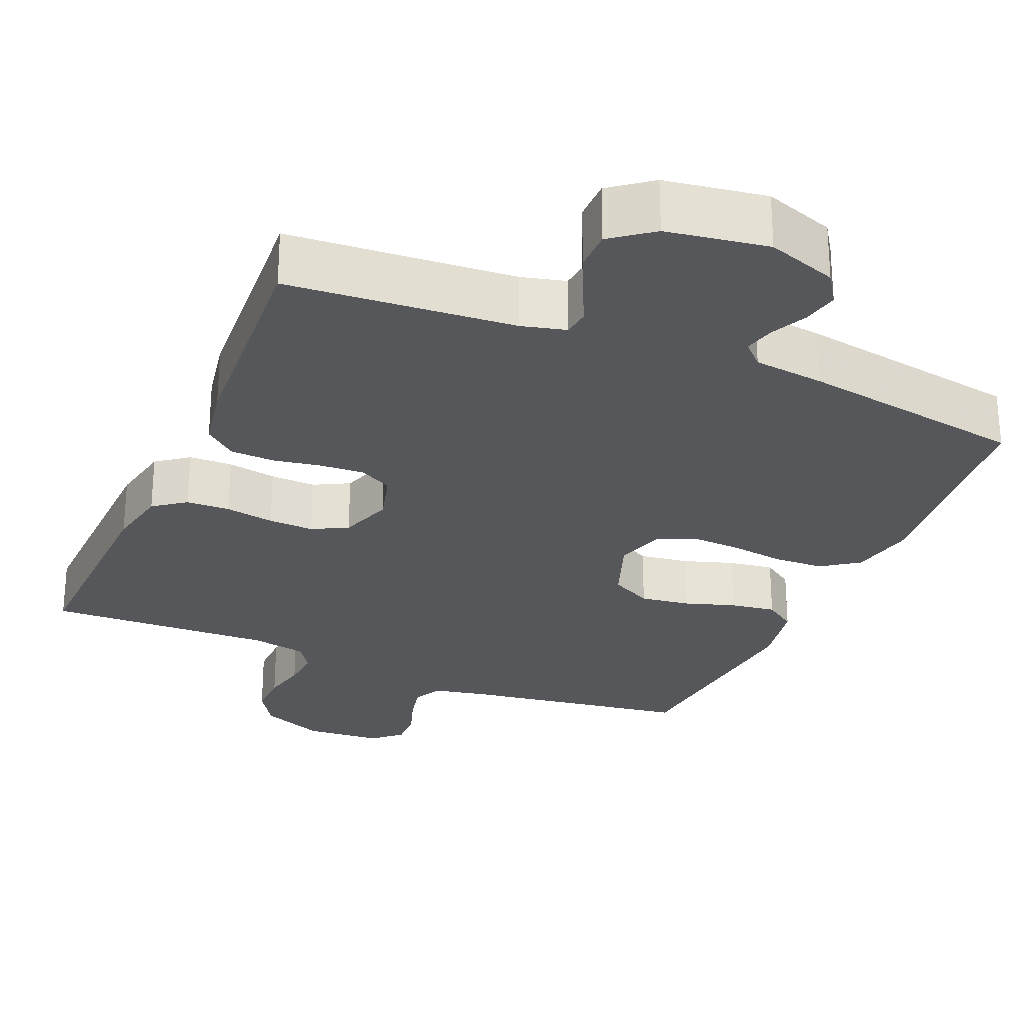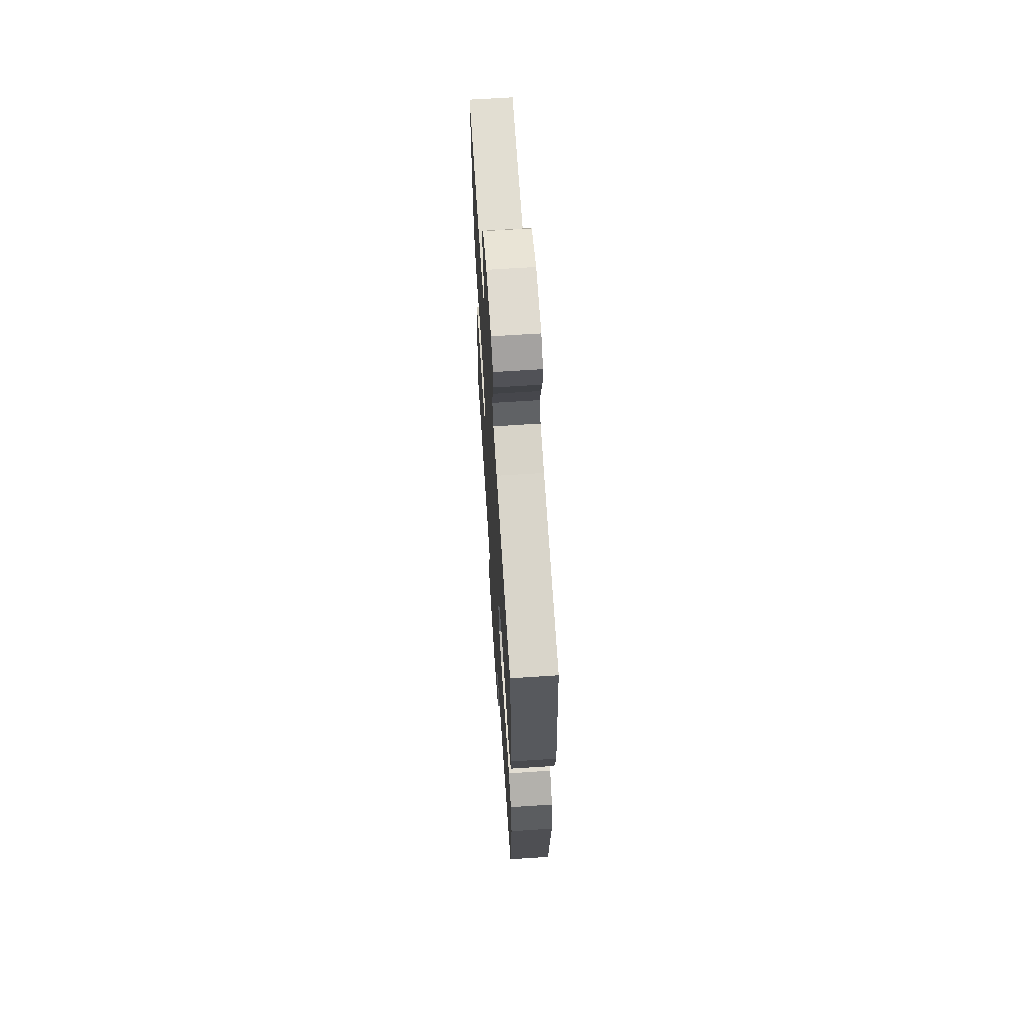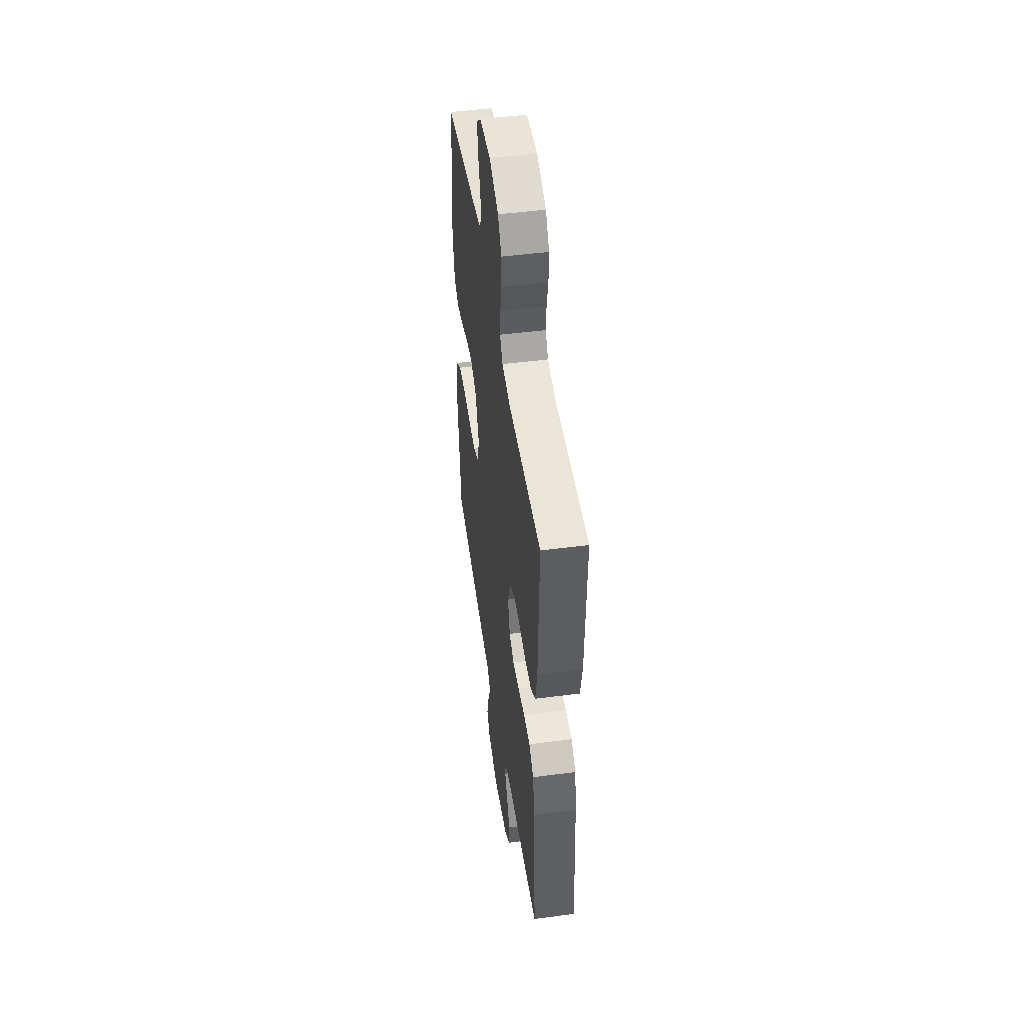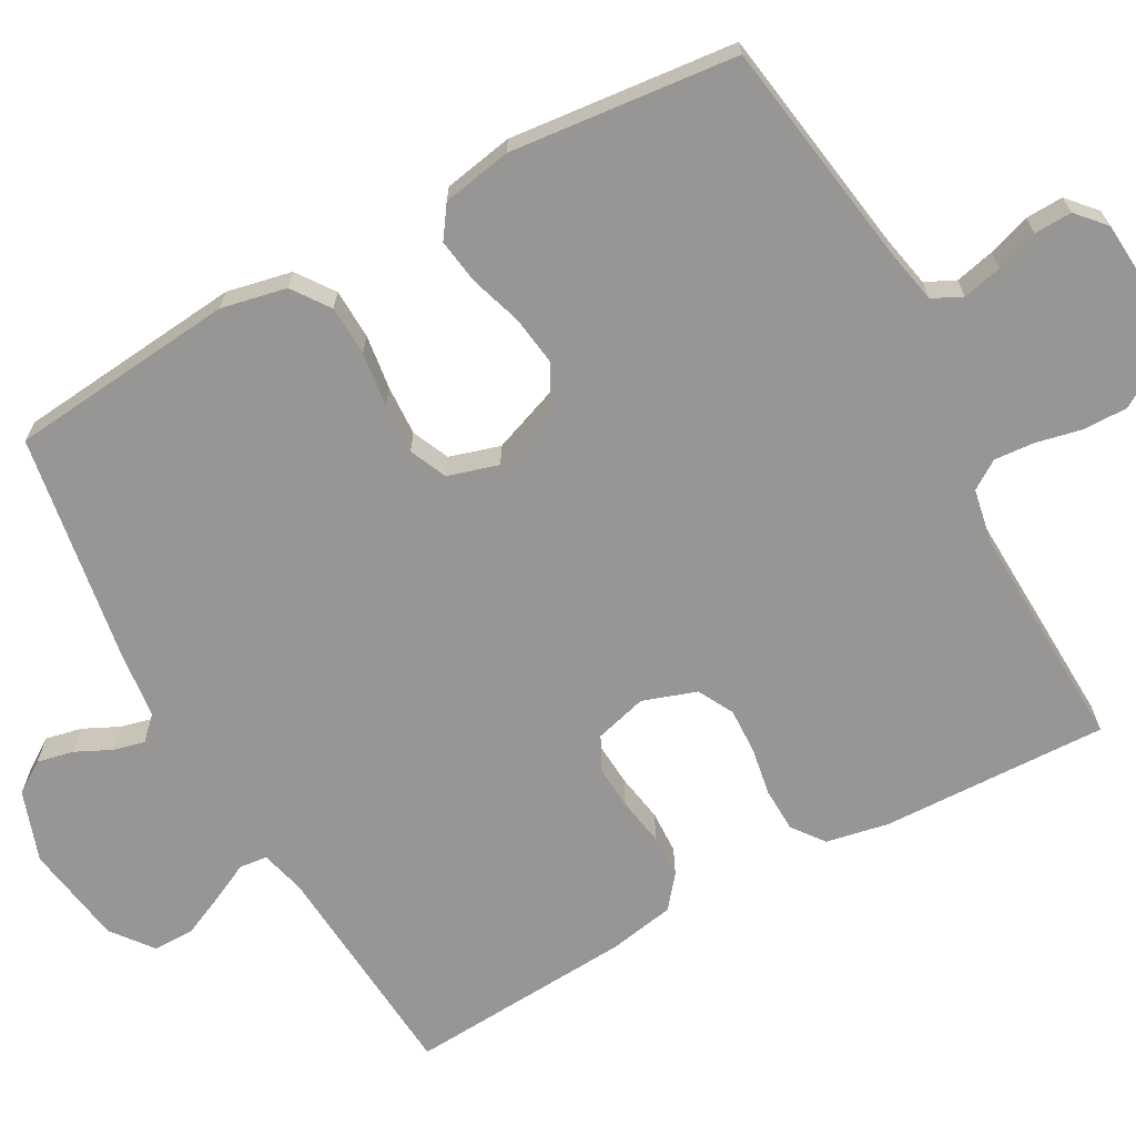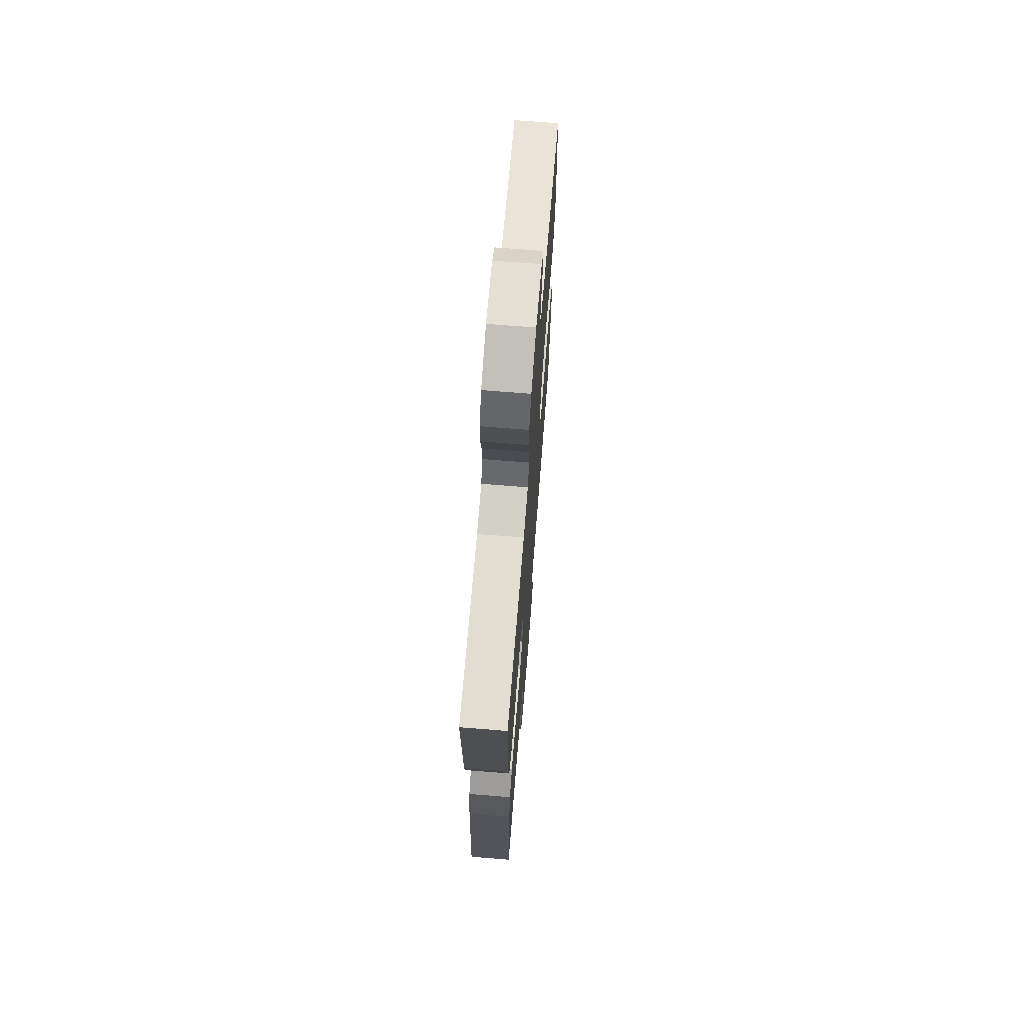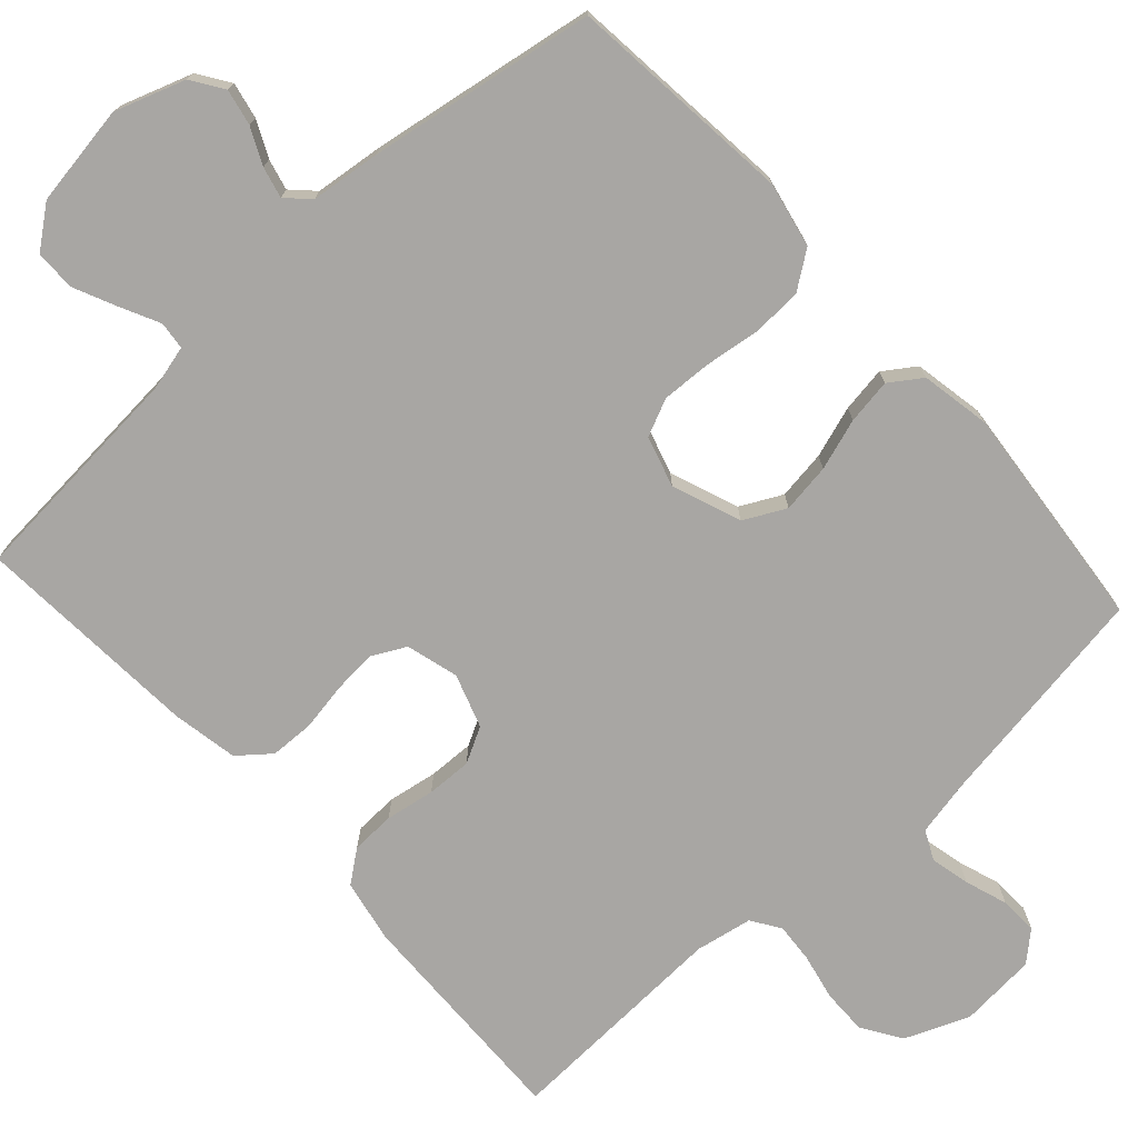
<metadata>
{"format":"obj","ext":"obj","renderer":"f3d","projection":"perspective","resolution":1024,"background":"white","views":[{"elev":-27.0,"azim":156.8,"up":"+Y"},{"elev":65.8,"azim":-93.8,"up":"+Z"},{"elev":48.5,"azim":81.7,"up":"+Z"},{"elev":-67.8,"azim":-61.2,"up":"+Y"},{"elev":70.1,"azim":94.6,"up":"+Z"},{"elev":-74.3,"azim":-137.7,"up":"+Y"}]}
</metadata>
<code>
v -0.5 0.07 -0.5
v -0.53 0.07 -0.2
v -0.512 0.07 -0.114
v -0.463 0.07 -0.079
v -0.397 0.07 -0.076
v -0.324 0.07 -0.086
v -0.258 0.07 -0.089
v -0.209 0.07 -0.067
v -0.189 0.07 0
v -0.223 0.07 0.091
v -0.278 0.07 0.119
v -0.343 0.07 0.11
v -0.411 0.07 0.088
v -0.471 0.07 0.079
v -0.513 0.07 0.108
v -0.53 0.07 0.2
v -0.5 0.07 0.5
v -0.2 0.07 0.546
v -0.126 0.07 0.561
v -0.107 0.07 0.6
v -0.119 0.07 0.652
v -0.138 0.07 0.708
v -0.14 0.07 0.758
v -0.102 0.07 0.792
v 0 0.07 0.8
v 0.085 0.07 0.765
v 0.118 0.07 0.713
v 0.117 0.07 0.653
v 0.104 0.07 0.593
v 0.1 0.07 0.54
v 0.125 0.07 0.502
v 0.2 0.07 0.488
v 0.5 0.07 0.5
v 0.491 0.07 0.2
v 0.475 0.07 0.117
v 0.433 0.07 0.085
v 0.375 0.07 0.083
v 0.31 0.07 0.094
v 0.25 0.07 0.096
v 0.203 0.07 0.071
v 0.179 0.07 0
v 0.198 0.07 -0.069
v 0.242 0.07 -0.092
v 0.3 0.07 -0.088
v 0.364 0.07 -0.077
v 0.422 0.07 -0.079
v 0.464 0.07 -0.113
v 0.48 0.07 -0.2
v 0.5 0.07 -0.5
v 0.2 0.07 -0.523
v 0.141 0.07 -0.538
v 0.137 0.07 -0.575
v 0.162 0.07 -0.626
v 0.188 0.07 -0.683
v 0.188 0.07 -0.737
v 0.134 0.07 -0.779
v 0 0.07 -0.8
v -0.093 0.07 -0.768
v -0.121 0.07 -0.726
v -0.111 0.07 -0.678
v -0.088 0.07 -0.63
v -0.078 0.07 -0.589
v -0.107 0.07 -0.56
v -0.2 0.07 -0.549
v -0.5 0 -0.5
v -0.53 0 -0.2
v -0.512 0 -0.114
v -0.463 0 -0.079
v -0.397 0 -0.076
v -0.324 0 -0.086
v -0.258 0 -0.089
v -0.209 0 -0.067
v -0.189 0 0
v -0.223 0 0.091
v -0.278 0 0.119
v -0.343 0 0.11
v -0.411 0 0.088
v -0.471 0 0.079
v -0.513 0 0.108
v -0.53 0 0.2
v -0.5 0 0.5
v -0.2 0 0.546
v -0.126 0 0.561
v -0.107 0 0.6
v -0.119 0 0.652
v -0.138 0 0.708
v -0.14 0 0.758
v -0.102 0 0.792
v 0 0 0.8
v 0.085 0 0.765
v 0.118 0 0.713
v 0.117 0 0.653
v 0.104 0 0.593
v 0.1 0 0.54
v 0.125 0 0.502
v 0.2 0 0.488
v 0.5 0 0.5
v 0.491 0 0.2
v 0.475 0 0.117
v 0.433 0 0.085
v 0.375 0 0.083
v 0.31 0 0.094
v 0.25 0 0.096
v 0.203 0 0.071
v 0.179 0 0
v 0.198 0 -0.069
v 0.242 0 -0.092
v 0.3 0 -0.088
v 0.364 0 -0.077
v 0.422 0 -0.079
v 0.464 0 -0.113
v 0.48 0 -0.2
v 0.5 0 -0.5
v 0.2 0 -0.523
v 0.141 0 -0.538
v 0.137 0 -0.575
v 0.162 0 -0.626
v 0.188 0 -0.683
v 0.188 0 -0.737
v 0.134 0 -0.779
v 0 0 -0.8
v -0.093 0 -0.768
v -0.121 0 -0.726
v -0.111 0 -0.678
v -0.088 0 -0.63
v -0.078 0 -0.589
v -0.107 0 -0.56
v -0.2 0 -0.549
f 63 64 1 2
f 58 59 60 61
f 58 61 62
f 57 58 62
f 56 57 62
f 55 56 62 63
f 52 53 54 55
f 47 48 49 50
f 47 50 51
f 44 45 46 47
f 43 44 47 51
f 42 43 51
f 41 42 51
f 35 36 37 38
f 35 38 39
f 32 33 34 35
f 31 32 35 39
f 30 31 39 40
f 26 27 28 29
f 26 29 30
f 25 26 30
f 21 22 23 24
f 20 21 24 25
f 19 20 25 30
f 15 16 17 18
f 12 13 14 15
f 11 12 15 18
f 10 11 18 19
f 3 4 5 6
f 3 6 7
f 2 3 7
f 52 55 63 2
f 41 51 52 2
f 9 10 19 30
f 8 9 30 40
f 7 8 40 41
f 2 7 41
f 66 65 128 127
f 125 124 123 122
f 126 125 122
f 126 122 121
f 126 121 120
f 127 126 120 119
f 119 118 117 116
f 114 113 112 111
f 115 114 111
f 111 110 109 108
f 115 111 108 107
f 115 107 106
f 115 106 105
f 102 101 100 99
f 103 102 99
f 99 98 97 96
f 103 99 96 95
f 104 103 95 94
f 93 92 91 90
f 94 93 90
f 94 90 89
f 88 87 86 85
f 89 88 85 84
f 94 89 84 83
f 82 81 80 79
f 79 78 77 76
f 82 79 76 75
f 83 82 75 74
f 70 69 68 67
f 71 70 67
f 71 67 66
f 66 127 119 116
f 66 116 115 105
f 94 83 74 73
f 104 94 73 72
f 105 104 72 71
f 105 71 66
f 1 65 66 2
f 2 66 67 3
f 3 67 68 4
f 4 68 69 5
f 5 69 70 6
f 6 70 71 7
f 7 71 72 8
f 8 72 73 9
f 9 73 74 10
f 10 74 75 11
f 11 75 76 12
f 12 76 77 13
f 13 77 78 14
f 14 78 79 15
f 15 79 80 16
f 16 80 81 17
f 17 81 82 18
f 18 82 83 19
f 19 83 84 20
f 20 84 85 21
f 21 85 86 22
f 22 86 87 23
f 23 87 88 24
f 24 88 89 25
f 25 89 90 26
f 26 90 91 27
f 27 91 92 28
f 28 92 93 29
f 29 93 94 30
f 30 94 95 31
f 31 95 96 32
f 32 96 97 33
f 33 97 98 34
f 34 98 99 35
f 35 99 100 36
f 36 100 101 37
f 37 101 102 38
f 38 102 103 39
f 39 103 104 40
f 40 104 105 41
f 41 105 106 42
f 42 106 107 43
f 43 107 108 44
f 44 108 109 45
f 45 109 110 46
f 46 110 111 47
f 47 111 112 48
f 48 112 113 49
f 49 113 114 50
f 50 114 115 51
f 51 115 116 52
f 52 116 117 53
f 53 117 118 54
f 54 118 119 55
f 55 119 120 56
f 56 120 121 57
f 57 121 122 58
f 58 122 123 59
f 59 123 124 60
f 60 124 125 61
f 61 125 126 62
f 62 126 127 63
f 63 127 128 64
f 64 128 65 1

</code>
